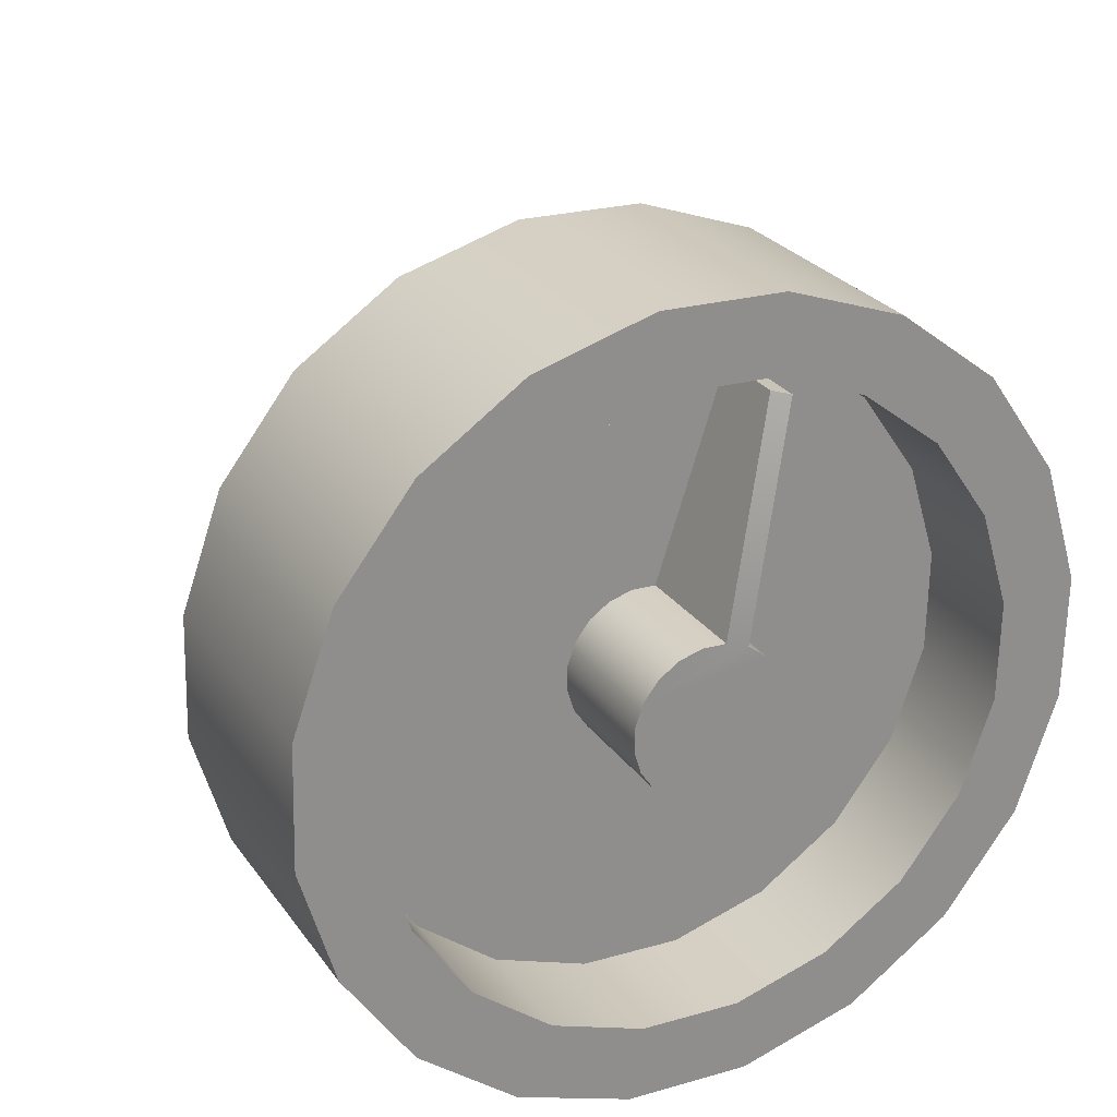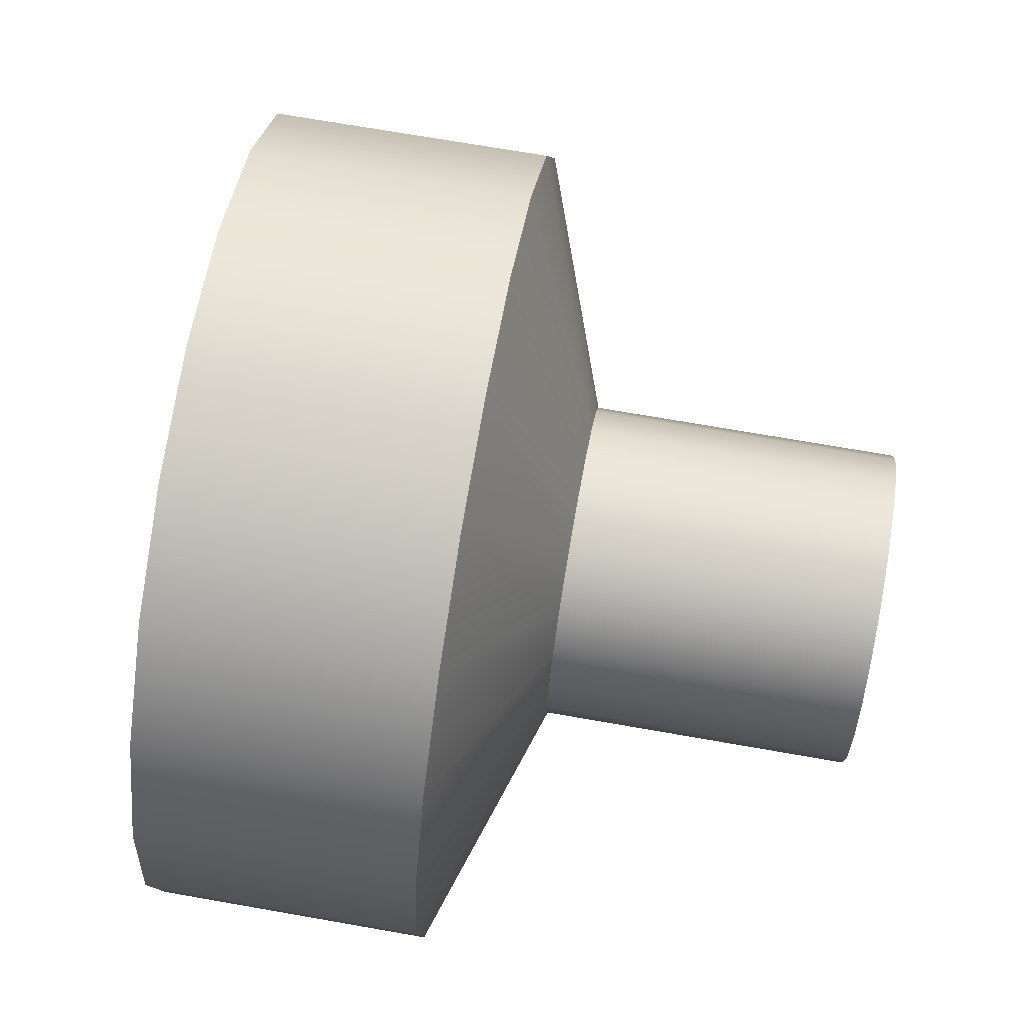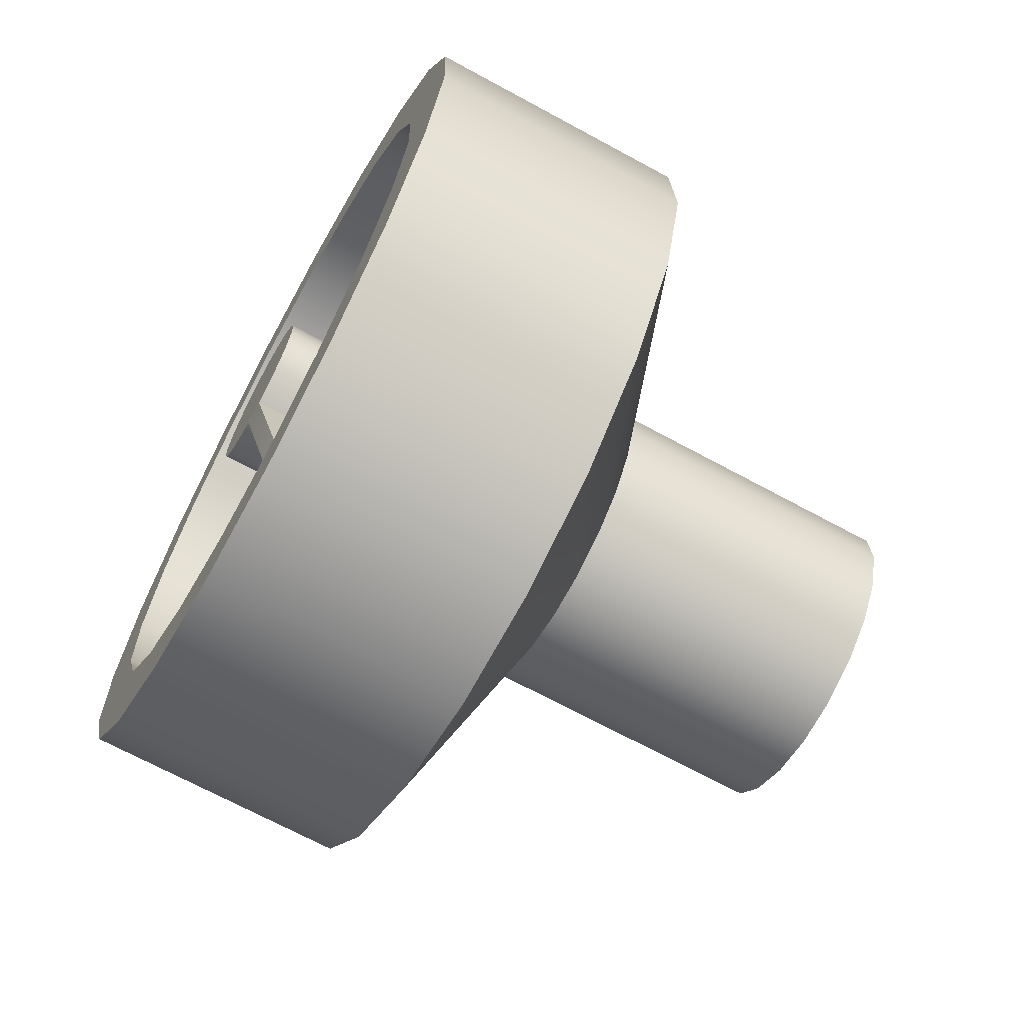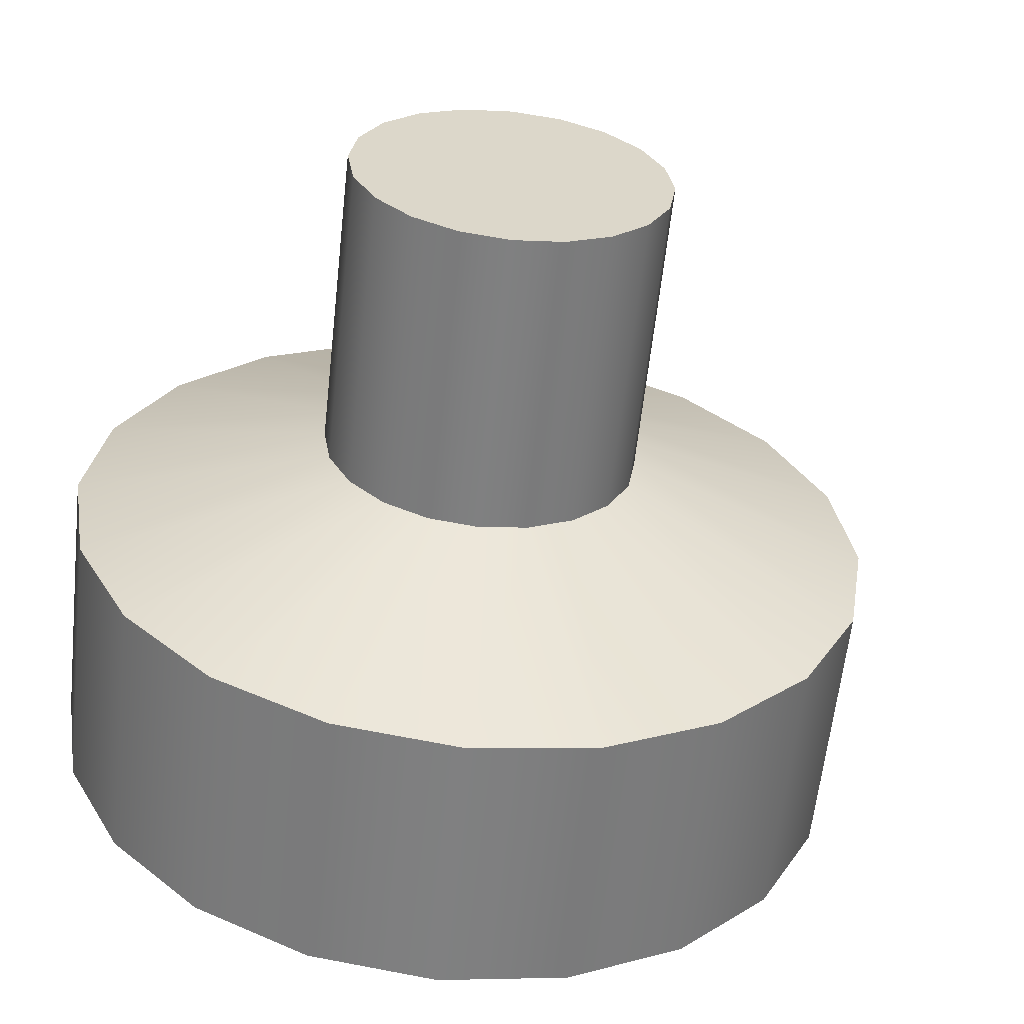
<metadata>
{"format":"obj","ext":"obj","renderer":"f3d","projection":"perspective","resolution":1024,"background":"white","views":[{"elev":42.2,"azim":-117.6,"up":"+Y"},{"elev":69.9,"azim":-5.0,"up":"+Z"},{"elev":78.8,"azim":24.7,"up":"+Y"},{"elev":-60.0,"azim":68.8,"up":"+Z"}]}
</metadata>
<code>
g Gage
v 0.01491 0.1845 -0.1323
v -0.1429 0.1752 -0.182
v 0.002028 0.1364 -0.182
v -0.13 0.2233 -0.1323
v 0.02318 0.2153 -0.06953
v -0.1217 0.2541 -0.06953
v 0.02603 0.226 -9.761e-11
v -0.1189 0.2648 -9.761e-11
v 0.02318 0.2153 0.06953
v -0.1217 0.2541 0.06953
v 0.01491 0.1845 0.1323
v -0.13 0.2233 0.1323
v 0.002028 0.1364 0.182
v -0.1429 0.1752 0.182
v 0.002028 0.1364 -0.182
v -0.1429 0.1752 -0.182
v -0.1591 0.1146 -0.214
v -0.01421 0.07579 -0.214
v -0.1771 0.04745 -0.225
v -0.0322 0.008628 -0.225
v -0.1951 -0.01971 -0.214
v -0.0502 -0.05853 -0.214
v -0.2113 -0.08029 -0.182
v -0.06643 -0.1191 -0.182
v -0.06643 -0.1191 -0.182
v -0.2113 -0.08029 -0.182
v -0.2242 -0.1284 -0.1323
v -0.07931 -0.1672 -0.1323
v -0.2325 -0.1592 -0.06953
v -0.08759 -0.1981 -0.06953
v -0.2353 -0.1699 -9.761e-11
v -0.09044 -0.2087 -9.761e-11
v -0.2325 -0.1592 0.06953
v -0.08759 -0.1981 0.06953
v -0.2242 -0.1284 0.1323
v -0.07931 -0.1672 0.1323
v -0.2113 -0.08029 0.182
v -0.06643 -0.1191 0.182
v -0.06643 -0.1191 0.182
v -0.2113 -0.08029 0.182
v -0.1951 -0.01971 0.214
v -0.0502 -0.05853 0.214
v -0.1771 0.04745 0.225
v -0.0322 0.008628 0.225
v -0.1591 0.1146 0.214
v -0.01421 0.07579 0.214
v -0.1429 0.1752 0.182
v 0.002028 0.1364 0.182
v 0.1555 -0.1281 -0.02713
v 0.1544 -0.1323 -9.761e-11
v 0.1555 -0.1281 0.02713
v 0.1587 -0.1161 -0.05161
v 0.1587 -0.1161 0.05161
v 0.1637 -0.0973 -0.07103
v 0.1637 -0.0973 0.07103
v 0.1701 -0.07366 -0.0835
v 0.1701 -0.07366 0.0835
v 0.1771 -0.04745 -0.0878
v 0.1771 -0.04745 0.0878
v 0.1841 -0.02124 -0.0835
v 0.1841 -0.02124 0.0835
v 0.1904 0.002397 -0.07103
v 0.1904 0.002397 0.07103
v 0.1955 0.02116 -0.05161
v 0.1955 0.02116 0.05161
v 0.1987 0.0332 -0.02713
v 0.1987 0.0332 0.02713
v 0.1998 0.03735 -9.761e-11
v -0.1937 0.008823 0.01352
v -0.1943 0.006754 -9.761e-11
v -0.1937 0.008823 -0.01352
v -0.1921 0.01483 0.02572
v -0.1921 0.01483 -0.02572
v -0.1896 0.02418 0.03541
v -0.1896 0.02418 -0.03541
v -0.1865 0.03596 0.04162
v -0.1865 0.03596 -0.04162
v -0.183 0.04903 0.04376
v -0.183 0.04903 -0.04376
v -0.1795 0.06209 0.04162
v -0.1795 0.06209 -0.04162
v -0.1763 0.07387 0.03541
v -0.1763 0.07387 -0.03541
v -0.1738 0.08322 0.02572
v -0.1738 0.08322 -0.02572
v -0.1722 0.08923 0.01352
v -0.1722 0.08923 -0.01352
v -0.1716 0.0913 -9.761e-11
v -0.1157 0.1831 0.07991
v -0.1141 0.1891 0.06771
v 0.0327 0.06477 0.05161
v 0.1904 0.002397 0.07103
v 0.02767 0.04601 0.07103
v 0.1955 0.02116 0.05161
v 0.03593 0.07682 0.02713
v 0.1987 0.0332 0.02713
v 0.03704 0.08097 -9.761e-11
v 0.1998 0.03735 -9.761e-11
v 0.03593 0.07682 -0.02713
v 0.1987 0.0332 -0.02713
v 0.0327 0.06477 -0.05161
v 0.1955 0.02116 -0.05161
v 0.02767 0.04601 -0.07103
v 0.1904 0.002397 -0.07103
v 0.02767 0.04601 0.07103
v 0.1904 0.002397 0.07103
v 0.1841 -0.02124 0.0835
v 0.02134 0.02237 0.0835
v 0.1771 -0.04745 0.0878
v 0.01432 -0.003836 0.0878
v 0.1701 -0.07366 0.0835
v 0.007296 -0.03004 0.0835
v 0.1637 -0.0973 0.07103
v 0.0009615 -0.05368 0.07103
v 0.0009615 -0.05368 0.07103
v 0.1637 -0.0973 0.07103
v 0.1587 -0.1161 0.05161
v -0.004066 -0.07245 0.05161
v 0.1555 -0.1281 0.02713
v -0.007293 -0.08449 0.02713
v 0.1544 -0.1323 -9.761e-11
v -0.008406 -0.08864 -9.761e-11
v 0.1555 -0.1281 -0.02713
v -0.007293 -0.08449 -0.02713
v 0.1587 -0.1161 -0.05161
v -0.004066 -0.07245 -0.05161
v 0.1637 -0.0973 -0.07103
v 0.0009615 -0.05368 -0.07103
v 0.0009615 -0.05368 -0.07103
v 0.1637 -0.0973 -0.07103
v 0.1701 -0.07366 -0.0835
v 0.007296 -0.03004 -0.0835
v 0.1771 -0.04745 -0.0878
v 0.01432 -0.003836 -0.0878
v 0.1841 -0.02124 -0.0835
v 0.02134 0.02237 -0.0835
v 0.1904 0.002397 -0.07103
v 0.02767 0.04601 -0.07103
v -0.1391 0.1893 -0.1067
v -0.08352 0.1329 -0.1469
v -0.1495 0.1505 -0.1469
v -0.07313 0.1717 -0.1067
v -0.1324 0.2142 -0.05611
v -0.06645 0.1966 -0.05611
v -0.1301 0.2228 -9.761e-11
v -0.06415 0.2052 -9.761e-11
v -0.1324 0.2142 0.05611
v -0.06645 0.1966 0.05611
v -0.1391 0.1893 0.1067
v -0.07313 0.1717 0.1067
v -0.1495 0.1505 0.1469
v -0.08352 0.1329 0.1469
v -0.1495 0.1505 -0.1469
v -0.08352 0.1329 -0.1469
v -0.09662 0.08397 -0.1727
v -0.1626 0.1016 -0.1727
v -0.1111 0.02978 -0.1816
v -0.1771 0.04745 -0.1816
v -0.1257 -0.02441 -0.1727
v -0.1916 -0.006742 -0.1727
v -0.1388 -0.0733 -0.1469
v -0.2047 -0.05563 -0.1469
v -0.2047 -0.05563 -0.1469
v -0.1388 -0.0733 -0.1469
v -0.1492 -0.1121 -0.1067
v -0.2151 -0.09443 -0.1067
v -0.1558 -0.137 -0.05611
v -0.2218 -0.1193 -0.05611
v -0.1581 -0.1456 -9.761e-11
v -0.2241 -0.1279 -9.761e-11
v -0.1558 -0.137 0.05611
v -0.2218 -0.1193 0.05611
v -0.1492 -0.1121 0.1067
v -0.2151 -0.09443 0.1067
v -0.1388 -0.0733 0.1469
v -0.2047 -0.05563 0.1469
v -0.2047 -0.05563 0.1469
v -0.1388 -0.0733 0.1469
v -0.1257 -0.02441 0.1727
v -0.1916 -0.006742 0.1727
v -0.1111 0.02978 0.1816
v -0.1771 0.04745 0.1816
v -0.09662 0.08397 0.1727
v -0.1626 0.1016 0.1727
v -0.08352 0.1329 0.1469
v -0.1495 0.1505 0.1469
v -0.102 0.06398 -0.02572
v -0.1763 0.07387 -0.03541
v -0.1045 0.05463 -0.03541
v -0.1738 0.08322 -0.02572
v -0.1004 0.06998 -0.01352
v -0.1722 0.08923 -0.01352
v -0.09982 0.07205 -9.761e-11
v -0.1716 0.0913 -9.761e-11
v -0.1004 0.06998 0.01352
v -0.1722 0.08923 0.01352
v -0.1045 0.05463 -0.03541
v -0.1763 0.07387 -0.03541
v -0.1795 0.06209 -0.04162
v -0.1076 0.04284 -0.04162
v -0.183 0.04903 -0.04376
v -0.1111 0.02978 -0.04376
v -0.1865 0.03596 -0.04162
v -0.1146 0.01672 -0.04162
v -0.1896 0.02418 -0.03541
v -0.1178 0.004934 -0.03541
v -0.1178 0.004934 -0.03541
v -0.1896 0.02418 -0.03541
v -0.1921 0.01483 -0.02572
v -0.1203 -0.004418 -0.02572
v -0.1937 0.008823 -0.01352
v -0.1219 -0.01042 -0.01352
v -0.1943 0.006754 -9.761e-11
v -0.1225 -0.01249 -9.761e-11
v -0.1937 0.008823 0.01352
v -0.1219 -0.01042 0.01352
v -0.1921 0.01483 0.02572
v -0.1203 -0.004418 0.02572
v -0.1896 0.02418 0.03541
v -0.1178 0.004934 0.03541
v -0.1178 0.004934 0.03541
v -0.1896 0.02418 0.03541
v -0.1865 0.03596 0.04162
v -0.1146 0.01672 0.04162
v -0.183 0.04903 0.04376
v -0.1111 0.02978 0.04376
v -0.1795 0.06209 0.04162
v -0.1076 0.04284 0.04162
v -0.1763 0.07387 0.03541
v -0.1045 0.05463 0.03541
v -0.1738 0.08322 0.02572
v -0.102 0.06398 0.02572
v -0.07312 0.1717 0.07991
v -0.1157 0.1831 0.07991
v -0.1141 0.1891 0.06771
v -0.07152 0.1777 0.06771
v -0.102 0.06398 0.02572
v -0.07312 0.1717 0.07991
v -0.07152 0.1777 0.06771
v -0.1004 0.06998 0.01352
v -0.1004 0.06998 0.01352
v -0.07152 0.1777 0.06771
v -0.1141 0.1891 0.06771
v -0.1722 0.08923 0.01352
v -0.1738 0.08322 0.02572
v -0.1157 0.1831 0.07991
v -0.07312 0.1717 0.07991
v -0.102 0.06398 0.02572
v 0.01491 0.1845 -0.1323
v 0.0327 0.06477 -0.05161
v 0.03593 0.07682 -0.02713
v 0.02318 0.2153 -0.06953
v 0.002028 0.1364 -0.182
v 0.03704 0.08097 -9.761e-11
v 0.02767 0.04601 -0.07103
v 0.02603 0.226 -9.761e-11
v -0.01421 0.07579 -0.214
v 0.03593 0.07682 0.02713
v 0.02134 0.02237 -0.0835
v 0.02318 0.2153 0.06953
v -0.0322 0.008628 -0.225
v 0.0327 0.06477 0.05161
v 0.01432 -0.003836 -0.0878
v 0.01491 0.1845 0.1323
v -0.0502 -0.05853 -0.214
v 0.02767 0.04601 0.07103
v 0.007296 -0.03004 -0.0835
v 0.002028 0.1364 0.182
v -0.06643 -0.1191 -0.182
v 0.02134 0.02237 0.0835
v 0.0009615 -0.05368 -0.07103
v -0.01421 0.07579 0.214
v -0.07931 -0.1672 -0.1323
v 0.01432 -0.003836 0.0878
v -0.004066 -0.07245 -0.05161
v -0.0322 0.008628 0.225
v -0.08759 -0.1981 -0.06953
v 0.007296 -0.03004 0.0835
v -0.007293 -0.08449 -0.02713
v -0.0502 -0.05853 0.214
v -0.09044 -0.2087 -9.761e-11
v 0.0009615 -0.05368 0.07103
v -0.008406 -0.08864 -9.761e-11
v -0.06643 -0.1191 0.182
v -0.08759 -0.1981 0.06953
v -0.004066 -0.07245 0.05161
v -0.007293 -0.08449 0.02713
v -0.07931 -0.1672 0.1323
v -0.13 0.2233 -0.1323
v -0.1391 0.1893 -0.1067
v -0.1495 0.1505 -0.1469
v -0.1429 0.1752 -0.182
v -0.1217 0.2541 -0.06953
v -0.1626 0.1016 -0.1727
v -0.1324 0.2142 -0.05611
v -0.1591 0.1146 -0.214
v -0.1189 0.2648 -9.761e-11
v -0.1771 0.04745 -0.1816
v -0.1301 0.2228 -9.761e-11
v -0.1771 0.04745 -0.225
v -0.1217 0.2541 0.06953
v -0.1916 -0.006742 -0.1727
v -0.1324 0.2142 0.05611
v -0.1951 -0.01971 -0.214
v -0.13 0.2233 0.1323
v -0.2047 -0.05563 -0.1469
v -0.1391 0.1893 0.1067
v -0.2113 -0.08029 -0.182
v -0.1429 0.1752 0.182
v -0.2151 -0.09443 -0.1067
v -0.1495 0.1505 0.1469
v -0.2242 -0.1284 -0.1323
v -0.1591 0.1146 0.214
v -0.2218 -0.1193 -0.05611
v -0.1626 0.1016 0.1727
v -0.2325 -0.1592 -0.06953
v -0.1771 0.04745 0.225
v -0.2241 -0.1279 -9.761e-11
v -0.1771 0.04745 0.1816
v -0.2353 -0.1699 -9.761e-11
v -0.1951 -0.01971 0.214
v -0.2218 -0.1193 0.05611
v -0.1916 -0.006742 0.1727
v -0.2325 -0.1592 0.06953
v -0.2113 -0.08029 0.182
v -0.2151 -0.09443 0.1067
v -0.2047 -0.05563 0.1469
v -0.2242 -0.1284 0.1323
v -0.07313 0.1717 -0.1067
v -0.102 0.06398 -0.02572
v -0.1045 0.05463 -0.03541
v -0.08352 0.1329 -0.1469
v -0.06645 0.1966 -0.05611
v -0.1076 0.04284 -0.04162
v -0.1004 0.06998 -0.01352
v -0.09662 0.08397 -0.1727
v -0.06415 0.2052 -9.761e-11
v -0.1111 0.02978 -0.04376
v -0.09982 0.07205 -9.761e-11
v -0.1111 0.02978 -0.1816
v -0.06645 0.1966 0.05611
v -0.1146 0.01672 -0.04162
v -0.1004 0.06998 0.01352
v -0.1257 -0.02441 -0.1727
v -0.07313 0.1717 0.1067
v -0.1178 0.004934 -0.03541
v -0.102 0.06398 0.02572
v -0.1388 -0.0733 -0.1469
v -0.08352 0.1329 0.1469
v -0.1203 -0.004418 -0.02572
v -0.1045 0.05463 0.03541
v -0.1492 -0.1121 -0.1067
v -0.09662 0.08397 0.1727
v -0.1219 -0.01042 -0.01352
v -0.1076 0.04284 0.04162
v -0.1558 -0.137 -0.05611
v -0.1111 0.02978 0.1816
v -0.1225 -0.01249 -9.761e-11
v -0.1111 0.02978 0.04376
v -0.1581 -0.1456 -9.761e-11
v -0.1257 -0.02441 0.1727
v -0.1219 -0.01042 0.01352
v -0.1146 0.01672 0.04162
v -0.1558 -0.137 0.05611
v -0.1388 -0.0733 0.1469
v -0.1203 -0.004418 0.02572
v -0.1178 0.004934 0.03541
v -0.1492 -0.1121 0.1067
g Gage_0
f 3 2 1
f 2 4 1
f 1 4 5
f 4 6 5
f 5 6 7
f 6 8 7
f 7 8 9
f 8 10 9
f 9 10 11
f 10 12 11
f 11 12 13
f 12 14 13
f 17 16 15
f 18 17 15
f 19 17 18
f 20 19 18
f 21 19 20
f 22 21 20
f 23 21 22
f 24 23 22
f 27 26 25
f 28 27 25
f 29 27 28
f 30 29 28
f 31 29 30
f 32 31 30
f 33 31 32
f 34 33 32
f 35 33 34
f 36 35 34
f 37 35 36
f 38 37 36
f 41 40 39
f 42 41 39
f 43 41 42
f 44 43 42
f 45 43 44
f 46 45 44
f 47 45 46
f 48 47 46
f 51 50 49
f 49 52 51
f 52 53 51
f 52 54 53
f 54 55 53
f 54 56 55
f 56 57 55
f 56 58 57
f 58 59 57
f 58 60 59
f 60 61 59
f 60 62 61
f 62 63 61
f 62 64 63
f 64 65 63
f 64 66 65
f 66 67 65
f 66 68 67
f 71 70 69
f 69 72 71
f 72 73 71
f 72 74 73
f 74 75 73
f 74 76 75
f 76 77 75
f 76 78 77
f 78 79 77
f 78 80 79
f 80 81 79
f 80 82 81
f 82 83 81
f 82 84 83
f 84 85 83
f 84 86 85
f 86 87 85
f 86 88 87
f 84 89 86
f 89 90 86
f 93 92 91
f 92 94 91
f 91 94 95
f 94 96 95
f 95 96 97
f 96 98 97
f 97 98 99
f 98 100 99
f 99 100 101
f 100 102 101
f 101 102 103
f 102 104 103
f 107 106 105
f 108 107 105
f 109 107 108
f 110 109 108
f 111 109 110
f 112 111 110
f 113 111 112
f 114 113 112
f 117 116 115
f 118 117 115
f 119 117 118
f 120 119 118
f 121 119 120
f 122 121 120
f 123 121 122
f 124 123 122
f 125 123 124
f 126 125 124
f 127 125 126
f 128 127 126
f 131 130 129
f 132 131 129
f 133 131 132
f 134 133 132
f 135 133 134
f 136 135 134
f 137 135 136
f 138 137 136
f 141 140 139
f 140 142 139
f 139 142 143
f 142 144 143
f 143 144 145
f 144 146 145
f 145 146 147
f 146 148 147
f 147 148 149
f 148 150 149
f 149 150 151
f 150 152 151
f 155 154 153
f 156 155 153
f 157 155 156
f 158 157 156
f 159 157 158
f 160 159 158
f 161 159 160
f 162 161 160
f 165 164 163
f 166 165 163
f 167 165 166
f 168 167 166
f 169 167 168
f 170 169 168
f 171 169 170
f 172 171 170
f 173 171 172
f 174 173 172
f 175 173 174
f 176 175 174
f 179 178 177
f 180 179 177
f 181 179 180
f 182 181 180
f 183 181 182
f 184 183 182
f 185 183 184
f 186 185 184
f 189 188 187
f 188 190 187
f 187 190 191
f 190 192 191
f 191 192 193
f 192 194 193
f 193 194 195
f 194 196 195
f 199 198 197
f 200 199 197
f 201 199 200
f 202 201 200
f 203 201 202
f 204 203 202
f 205 203 204
f 206 205 204
f 209 208 207
f 210 209 207
f 211 209 210
f 212 211 210
f 213 211 212
f 214 213 212
f 215 213 214
f 216 215 214
f 217 215 216
f 218 217 216
f 219 217 218
f 220 219 218
f 223 222 221
f 224 223 221
f 225 223 224
f 226 225 224
f 227 225 226
f 228 227 226
f 229 227 228
f 230 229 228
f 231 229 230
f 232 231 230
f 235 234 233
f 236 235 233
f 239 238 237
f 240 239 237
f 243 242 241
f 244 243 241
f 247 246 245
f 248 247 245
f 251 250 249
f 252 251 249
f 249 250 253
f 254 251 252
f 250 255 253
f 256 254 252
f 253 255 257
f 258 254 256
f 255 259 257
f 260 258 256
f 257 259 261
f 262 258 260
f 259 263 261
f 264 262 260
f 261 263 265
f 266 262 264
f 263 267 265
f 268 266 264
f 265 267 269
f 270 266 268
f 267 271 269
f 272 270 268
f 269 271 273
f 274 270 272
f 271 275 273
f 276 274 272
f 273 275 277
f 278 274 276
f 275 279 277
f 280 278 276
f 277 279 281
f 282 278 280
f 279 283 281
f 284 282 280
f 281 283 285
f 286 282 284
f 283 287 285
f 288 286 284
f 285 287 288
f 287 286 288
f 291 290 289
f 292 291 289
f 289 290 293
f 294 291 292
f 290 295 293
f 296 294 292
f 293 295 297
f 298 294 296
f 295 299 297
f 300 298 296
f 297 299 301
f 302 298 300
f 299 303 301
f 304 302 300
f 301 303 305
f 306 302 304
f 303 307 305
f 308 306 304
f 305 307 309
f 310 306 308
f 307 311 309
f 312 310 308
f 309 311 313
f 314 310 312
f 311 315 313
f 316 314 312
f 313 315 317
f 318 314 316
f 315 319 317
f 320 318 316
f 317 319 321
f 322 318 320
f 319 323 321
f 324 322 320
f 321 323 325
f 326 322 324
f 323 327 325
f 328 326 324
f 325 327 328
f 327 326 328
f 331 330 329
f 332 331 329
f 329 330 333
f 334 331 332
f 330 335 333
f 336 334 332
f 333 335 337
f 338 334 336
f 335 339 337
f 340 338 336
f 337 339 341
f 342 338 340
f 339 343 341
f 344 342 340
f 341 343 345
f 346 342 344
f 343 347 345
f 348 346 344
f 345 347 349
f 350 346 348
f 347 351 349
f 352 350 348
f 349 351 353
f 354 350 352
f 351 355 353
f 356 354 352
f 353 355 357
f 358 354 356
f 355 359 357
f 360 358 356
f 357 359 361
f 362 358 360
f 359 363 361
f 364 362 360
f 361 363 365
f 366 362 364
f 363 367 365
f 368 366 364
f 365 367 368
f 367 366 368

</code>
